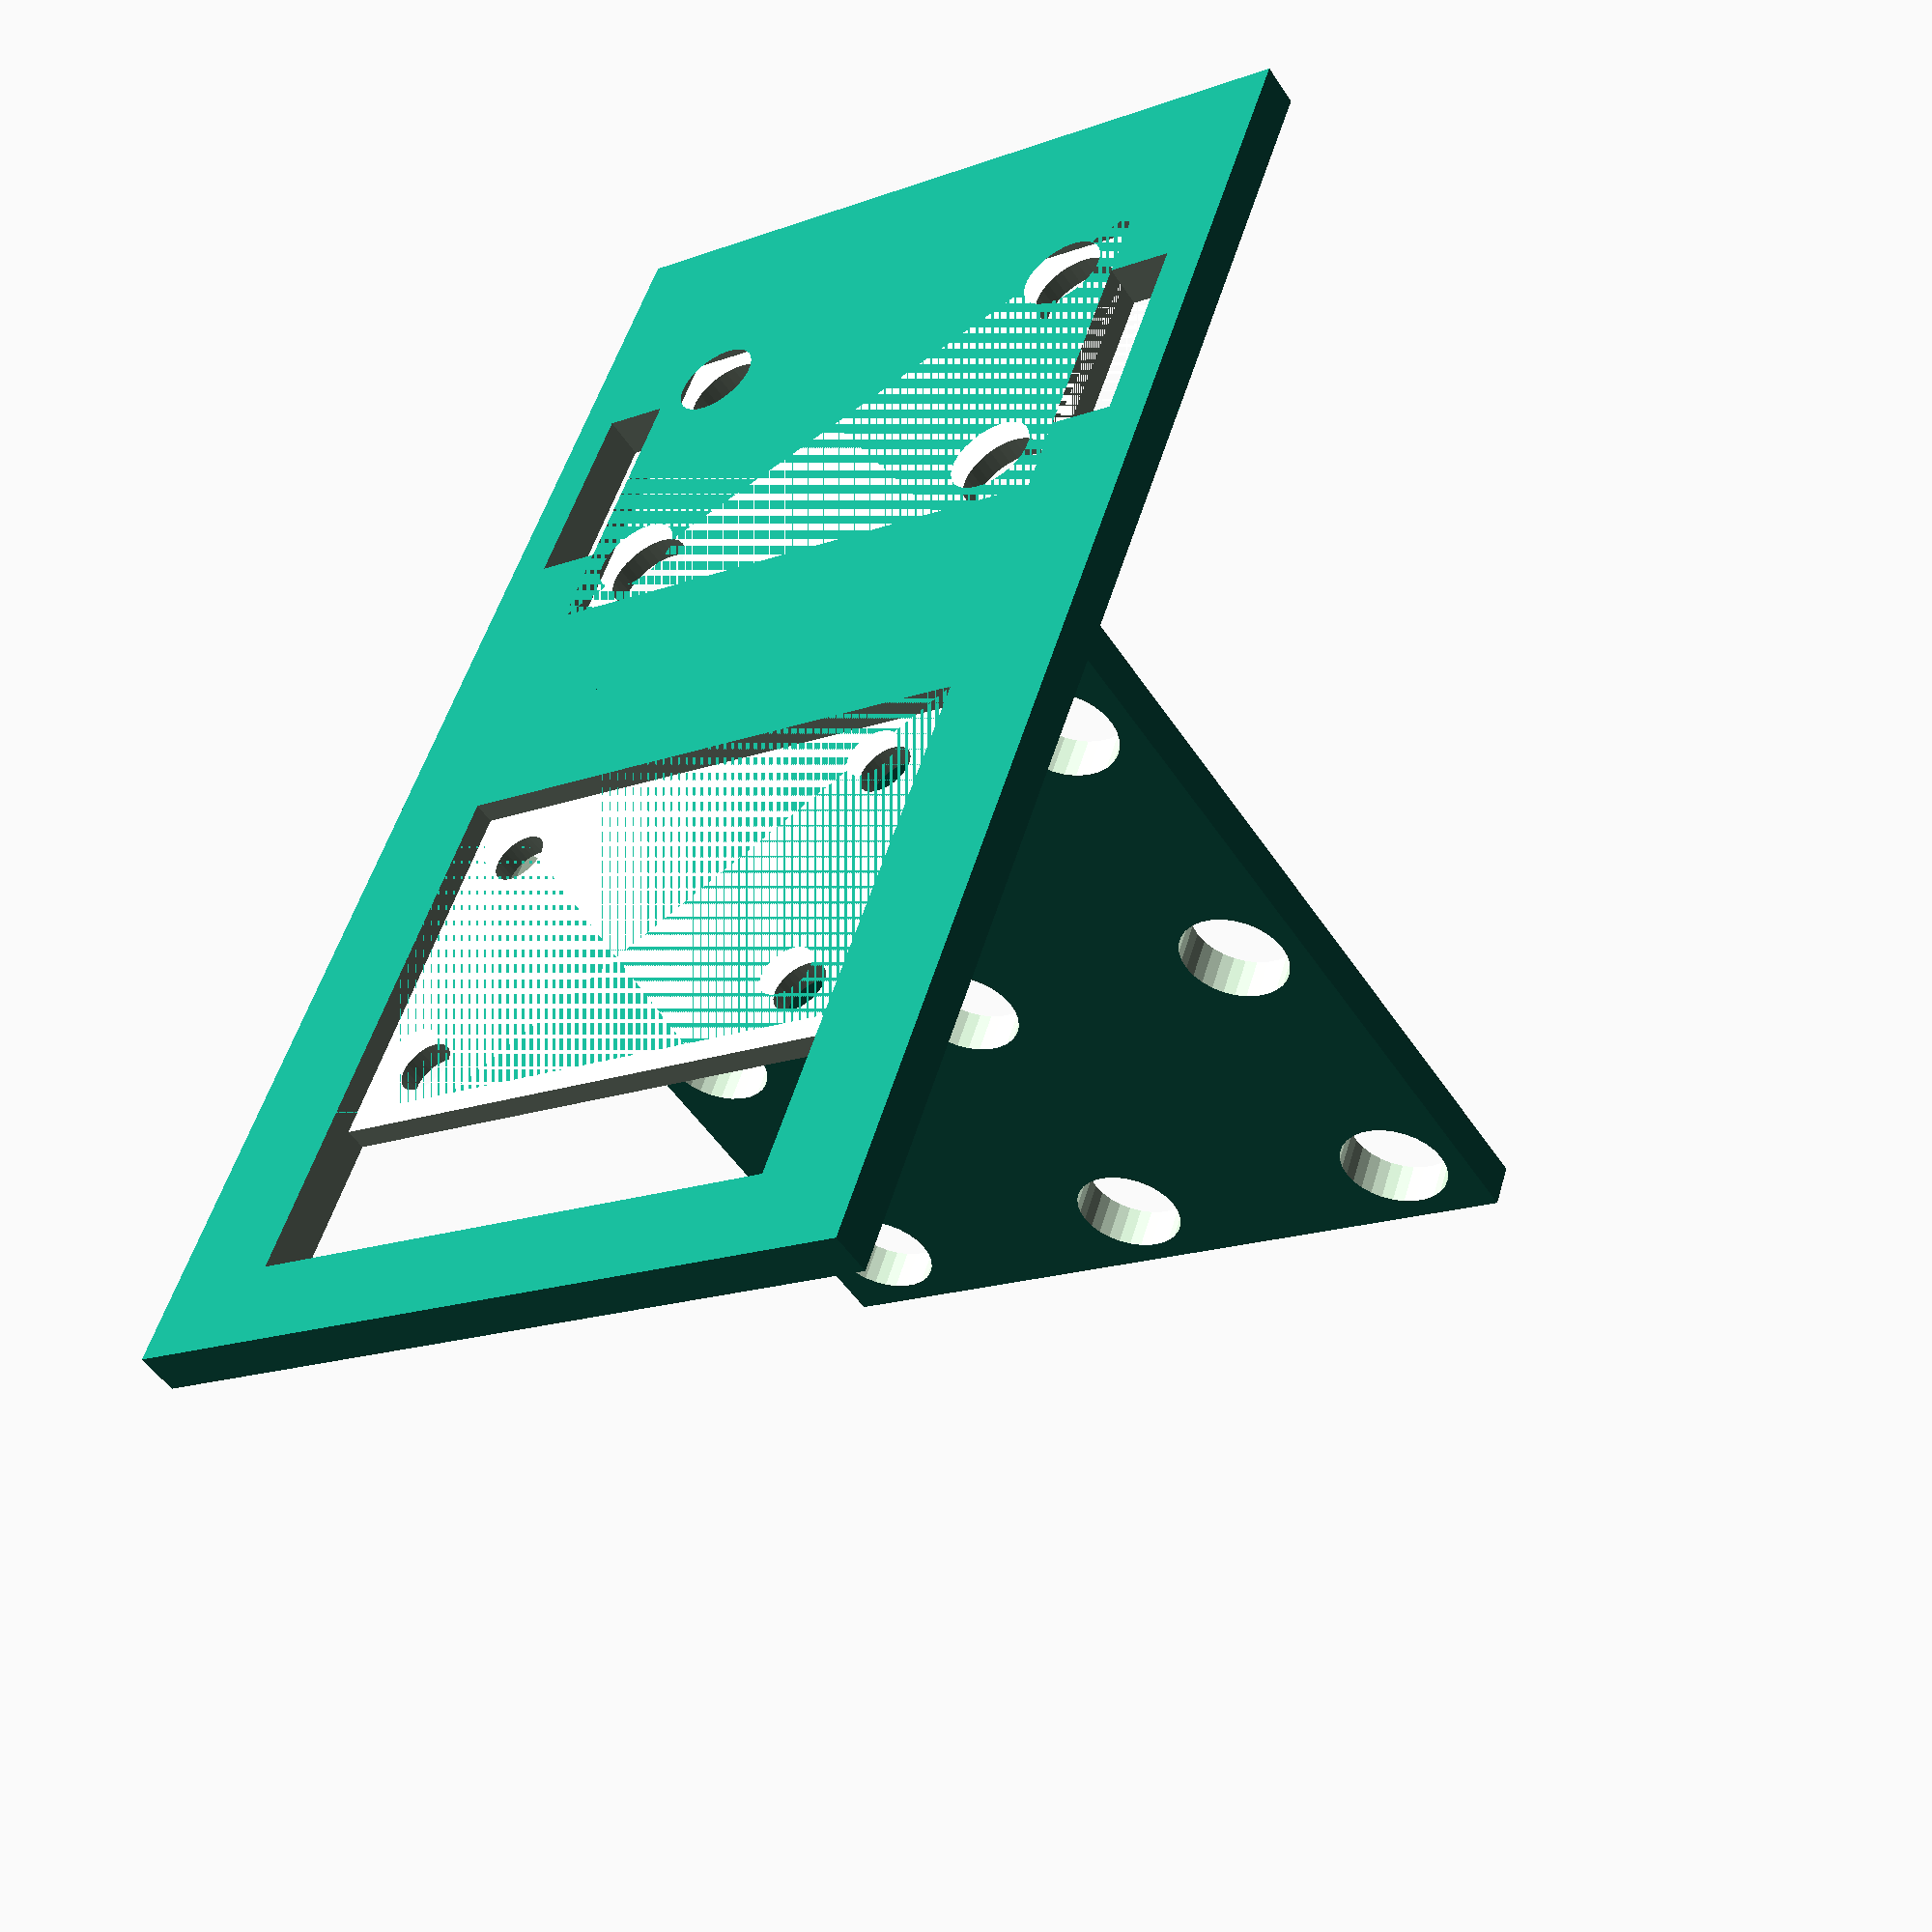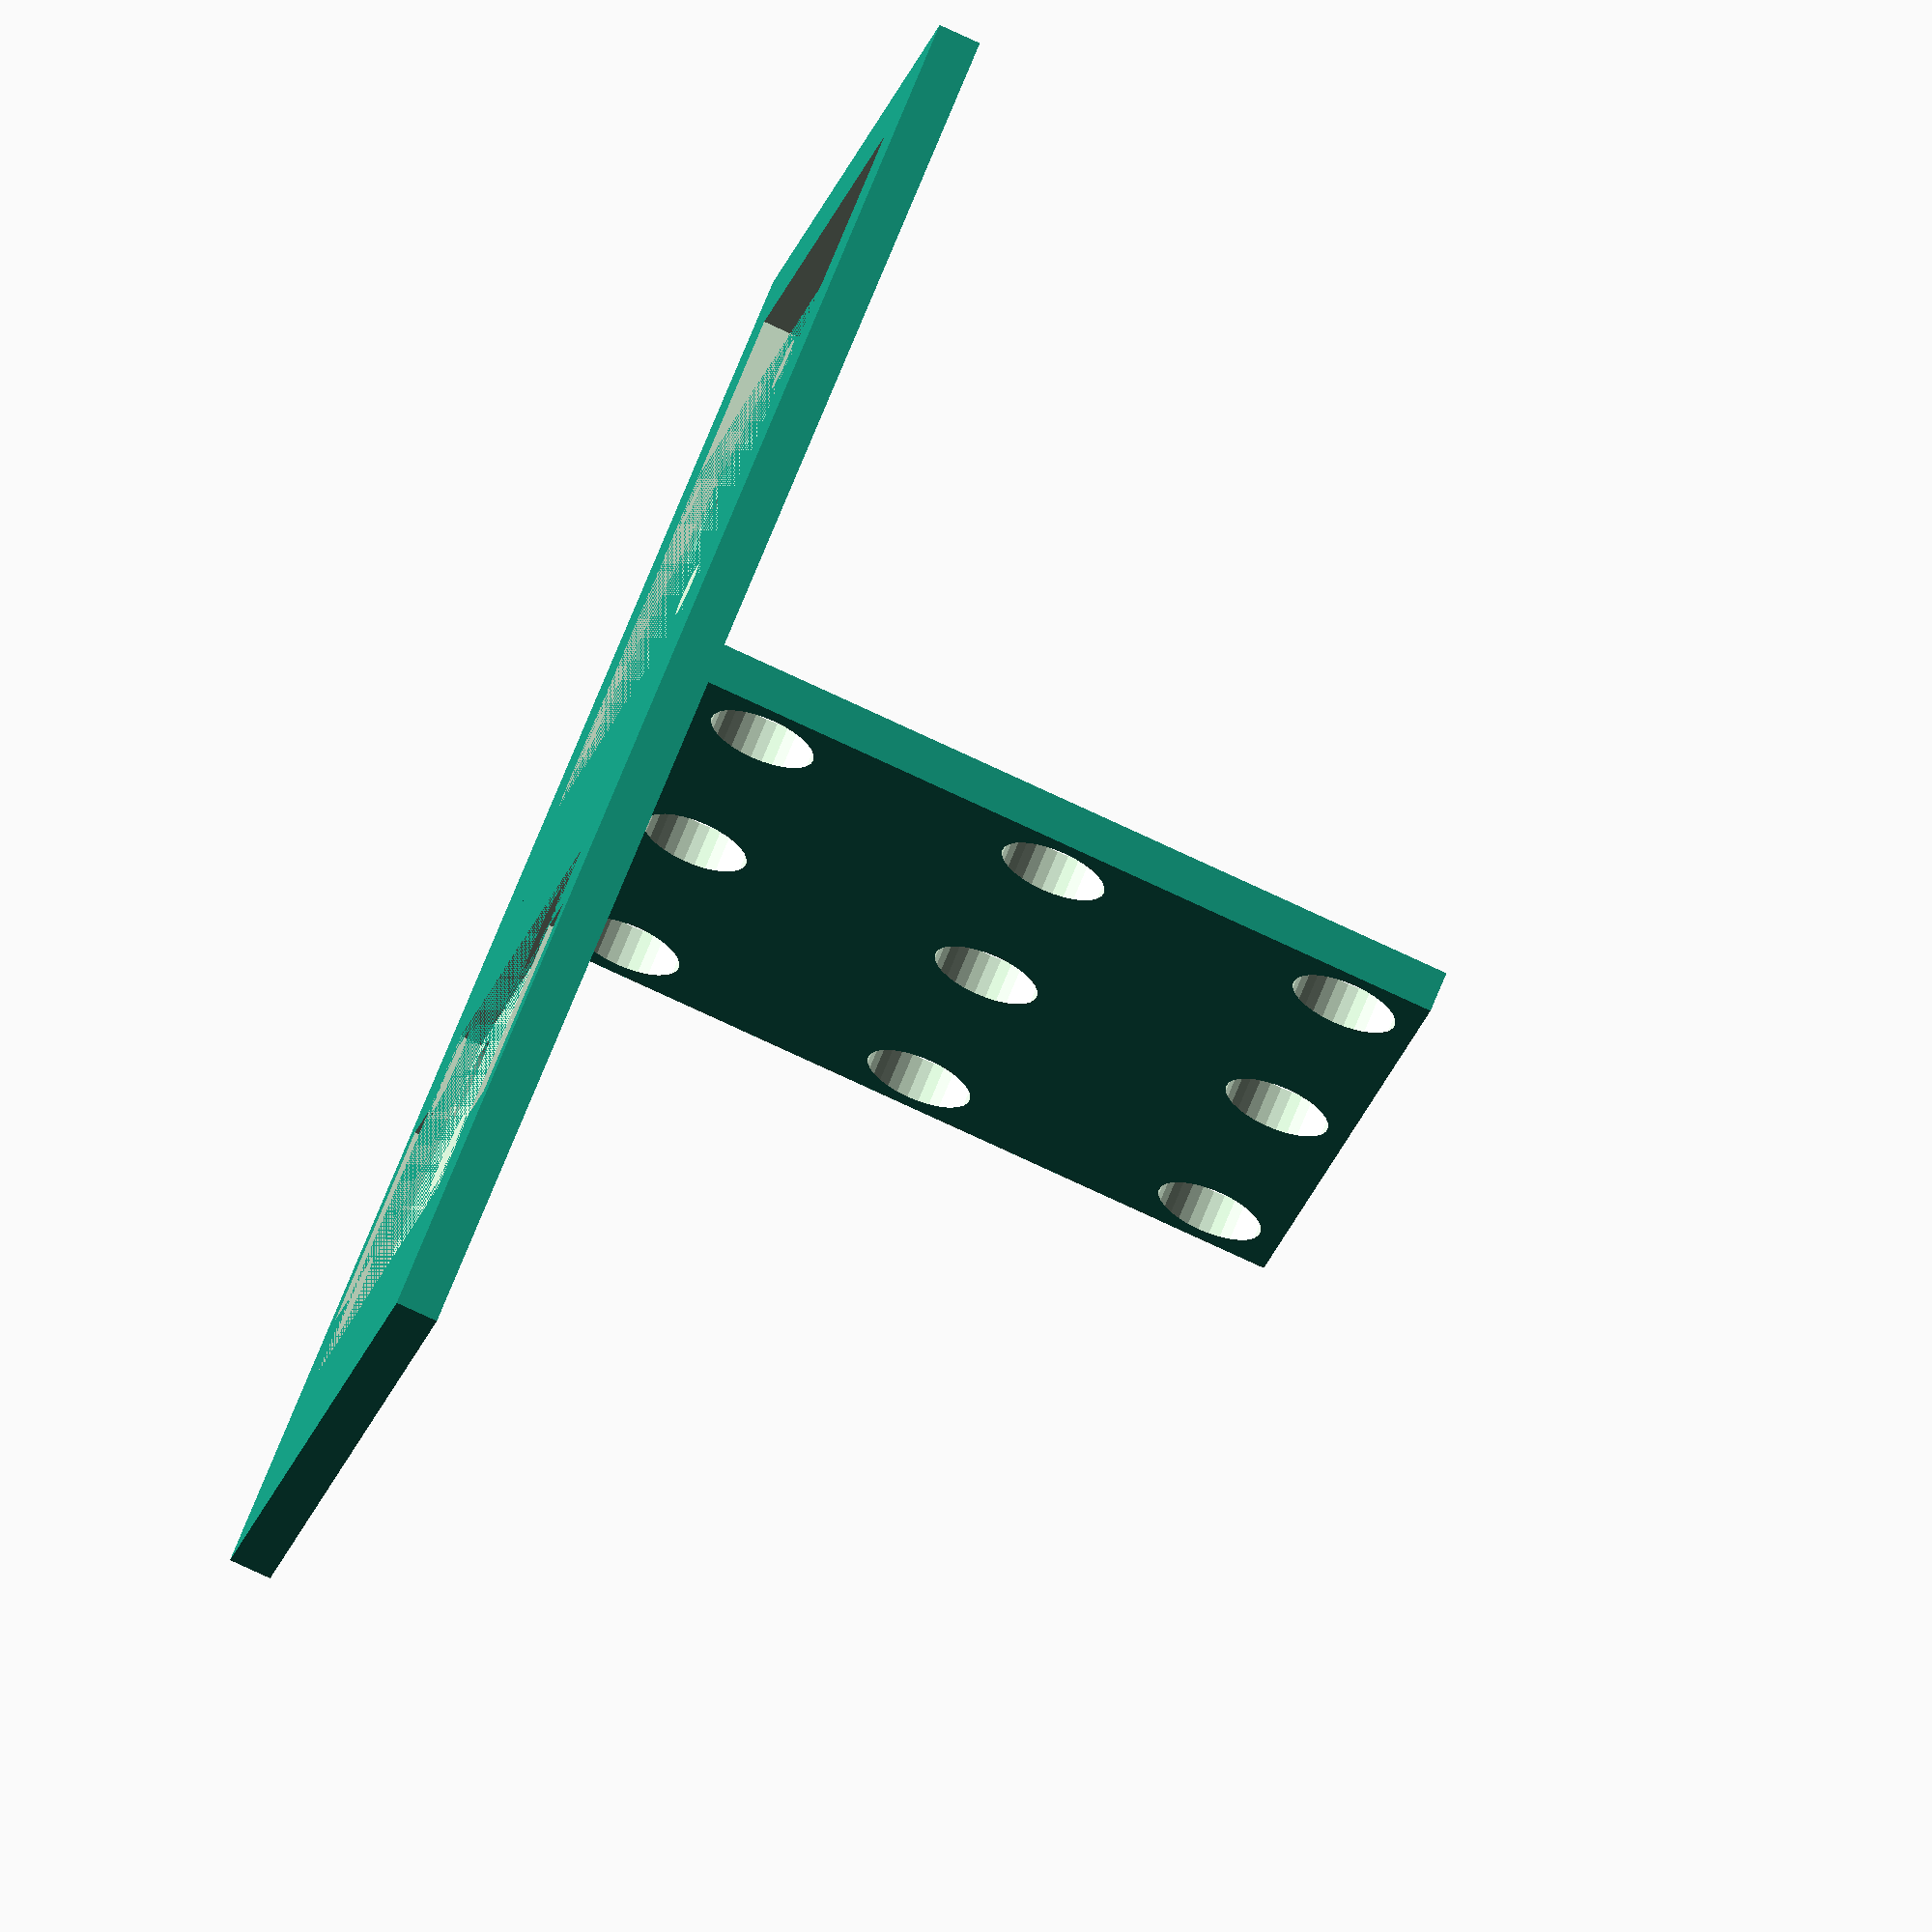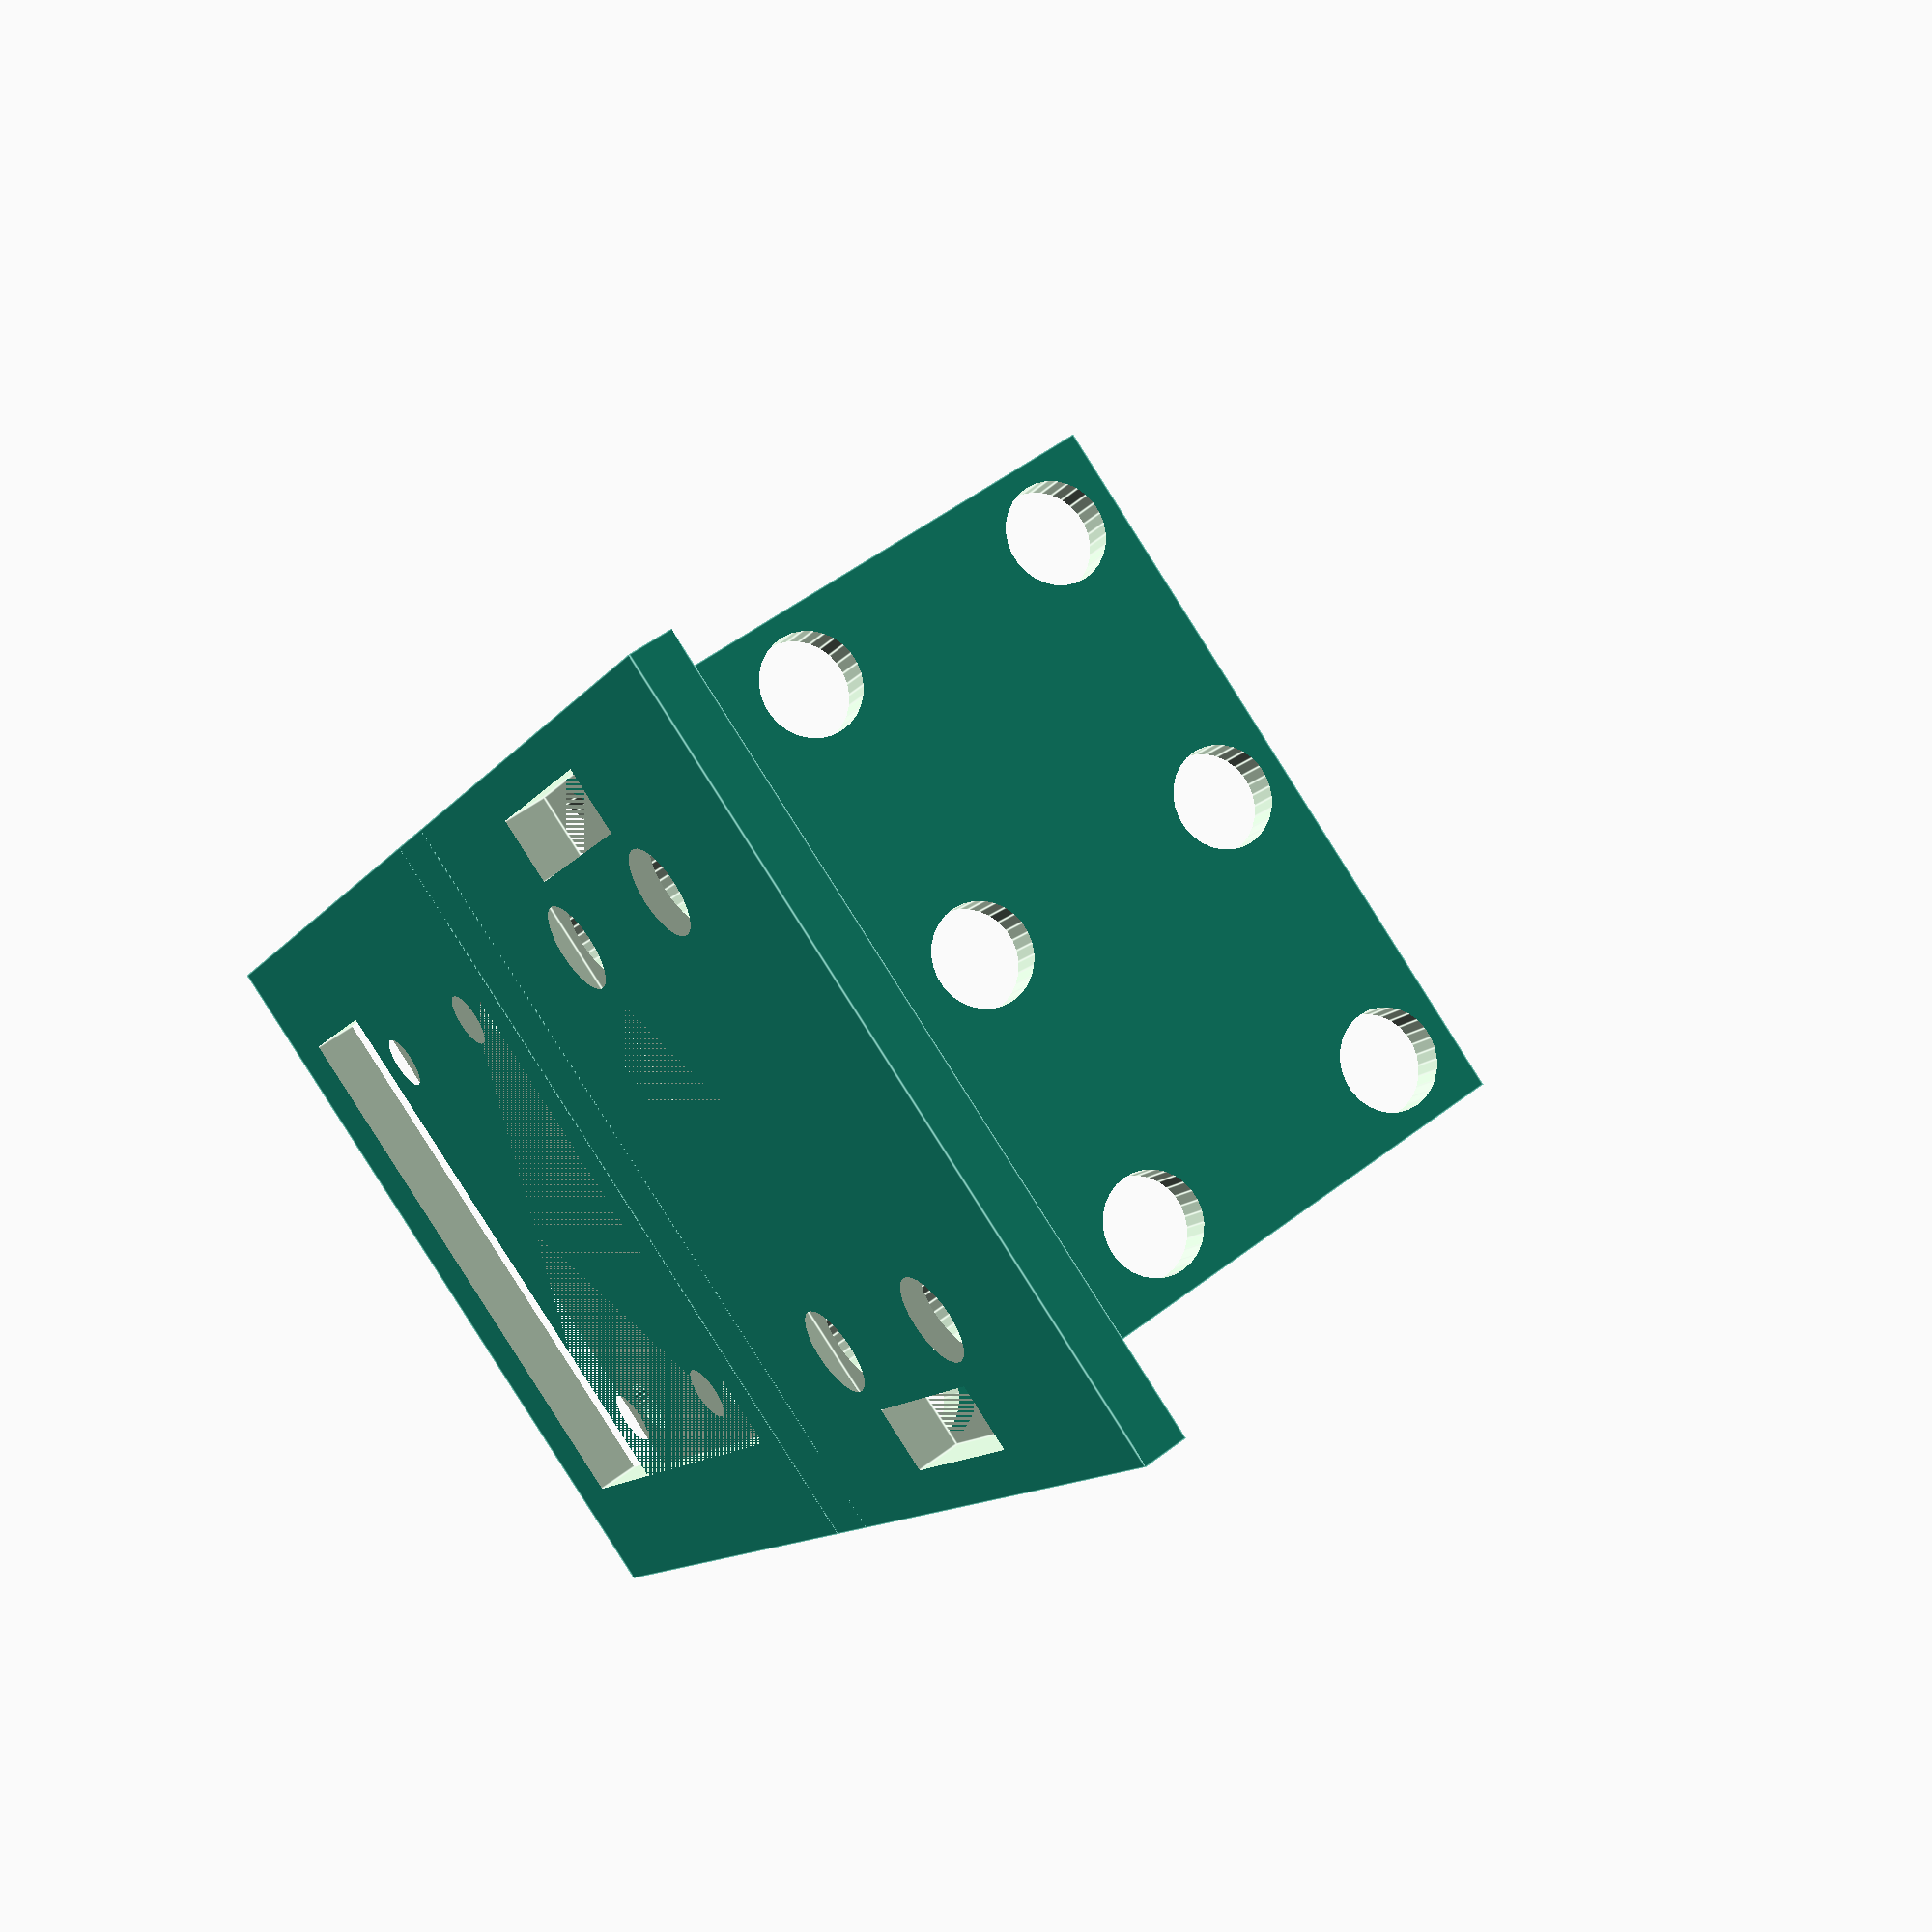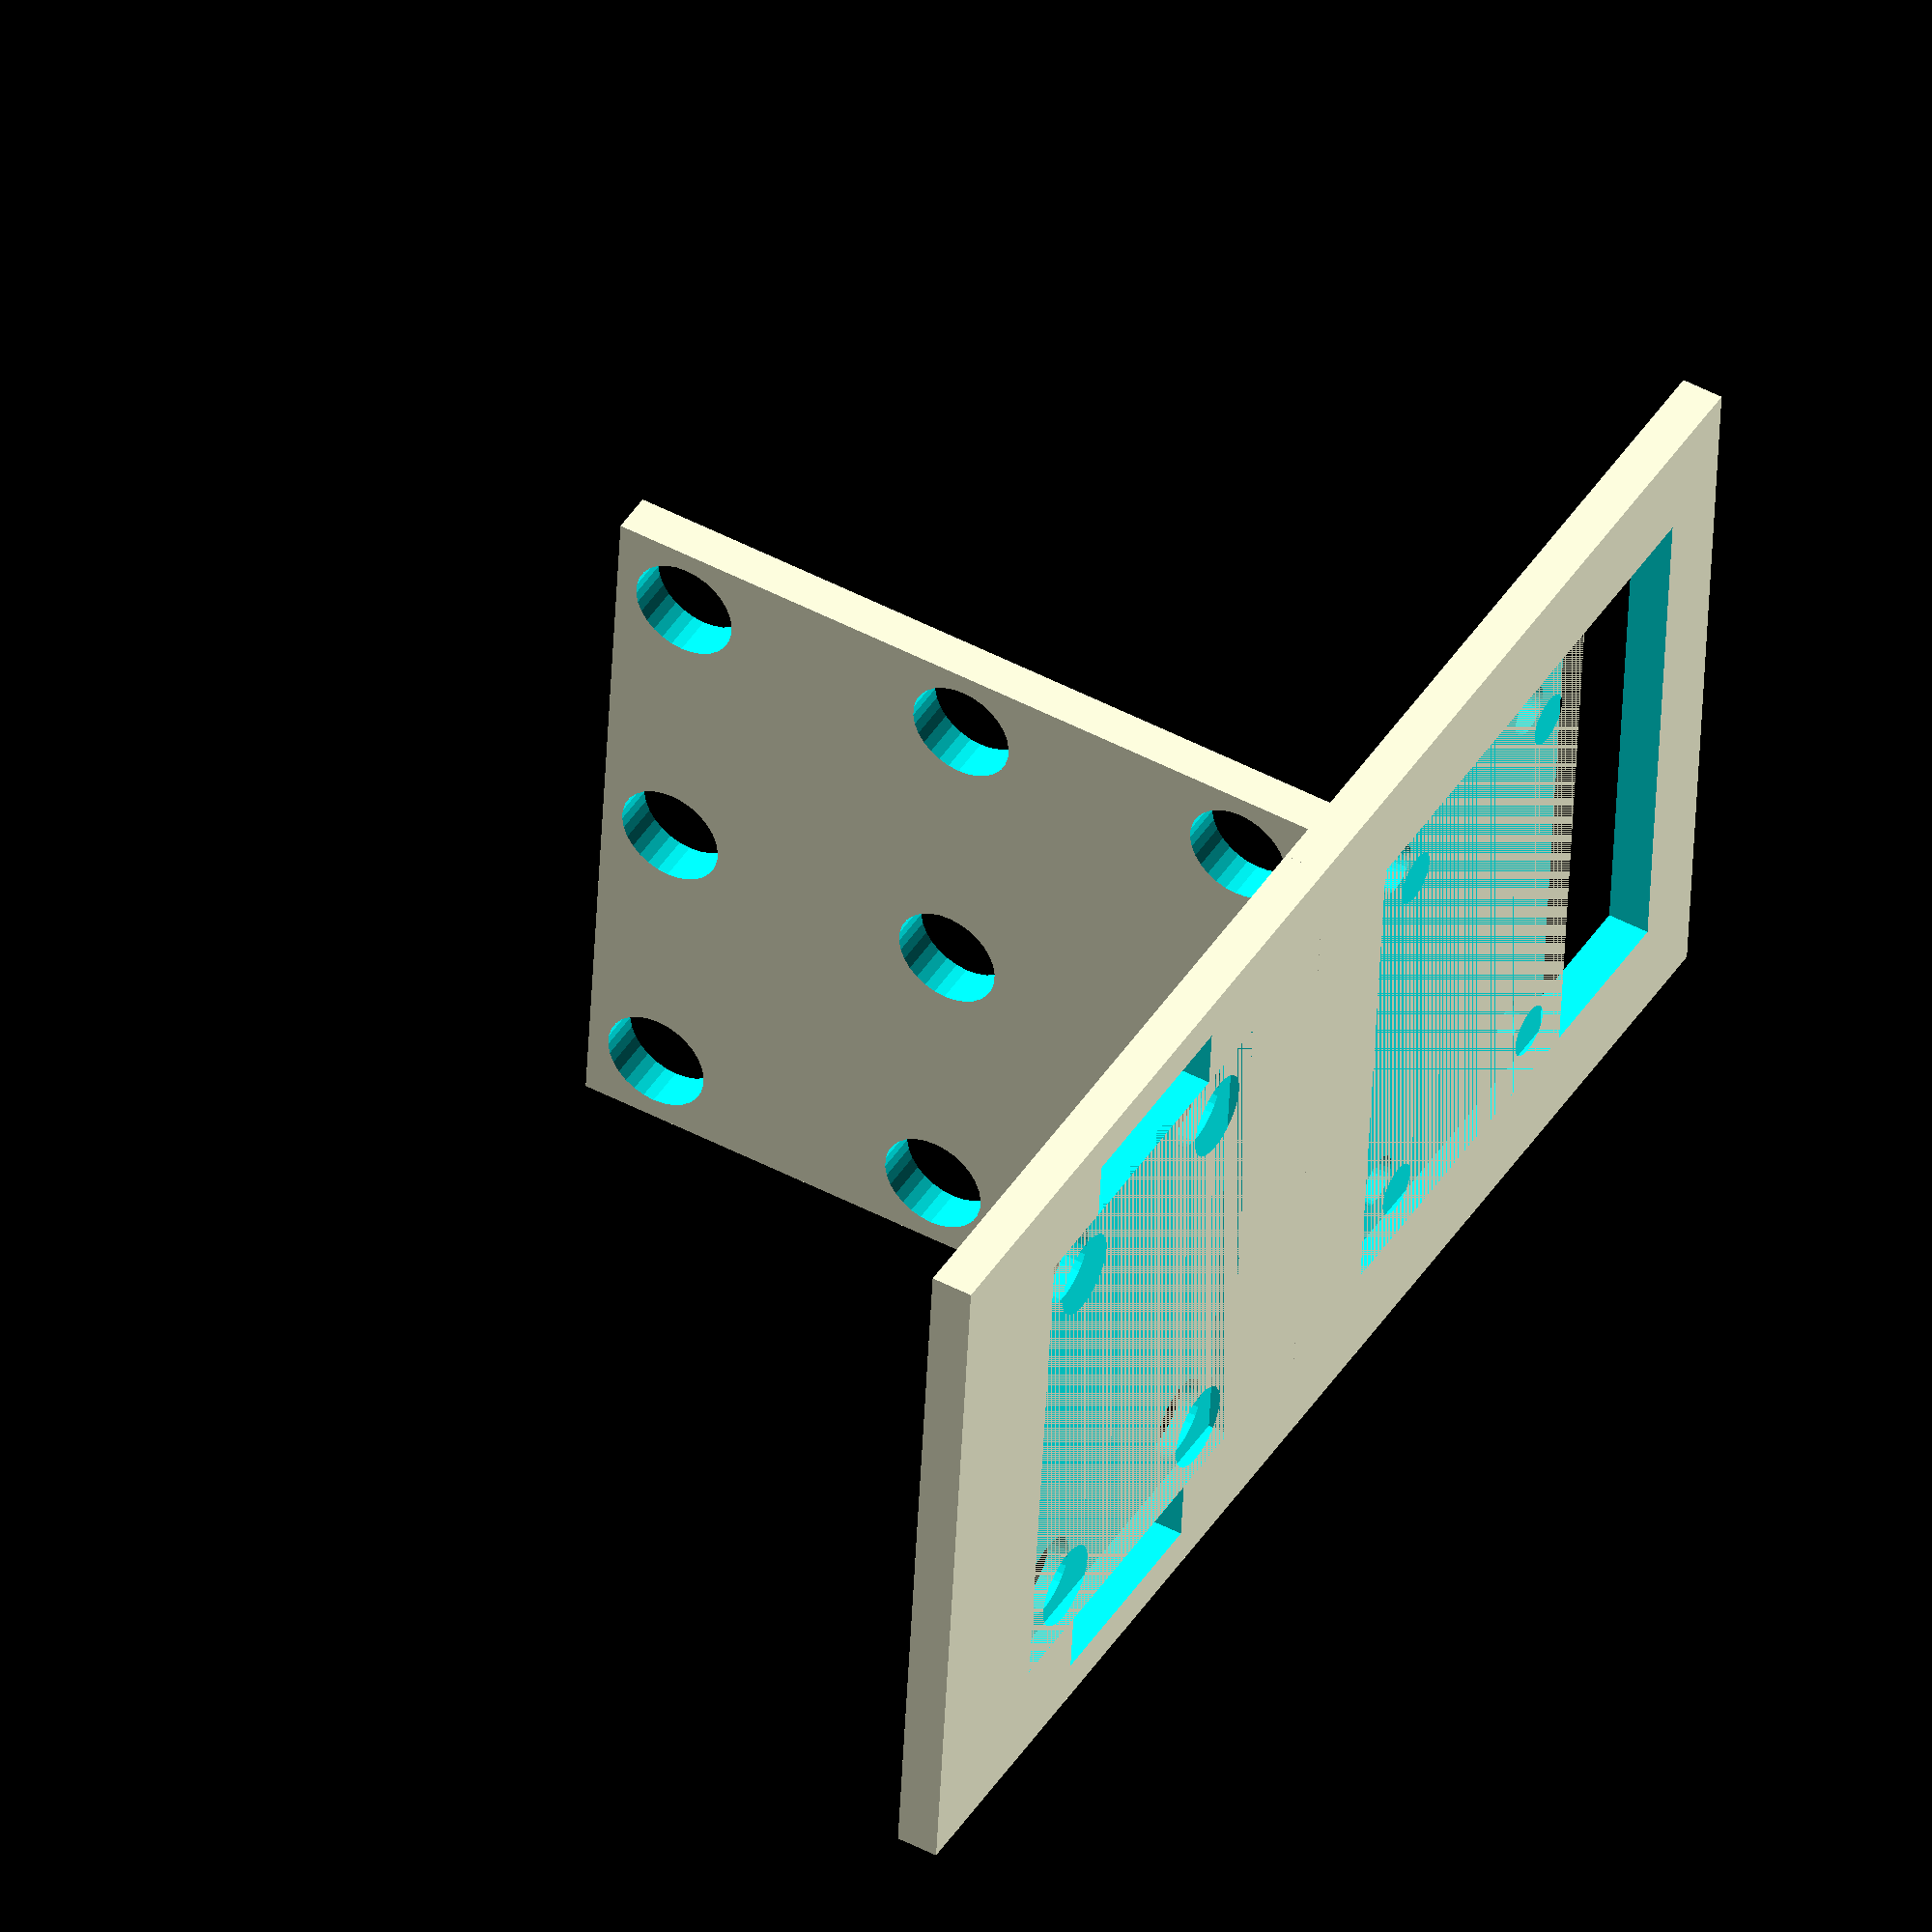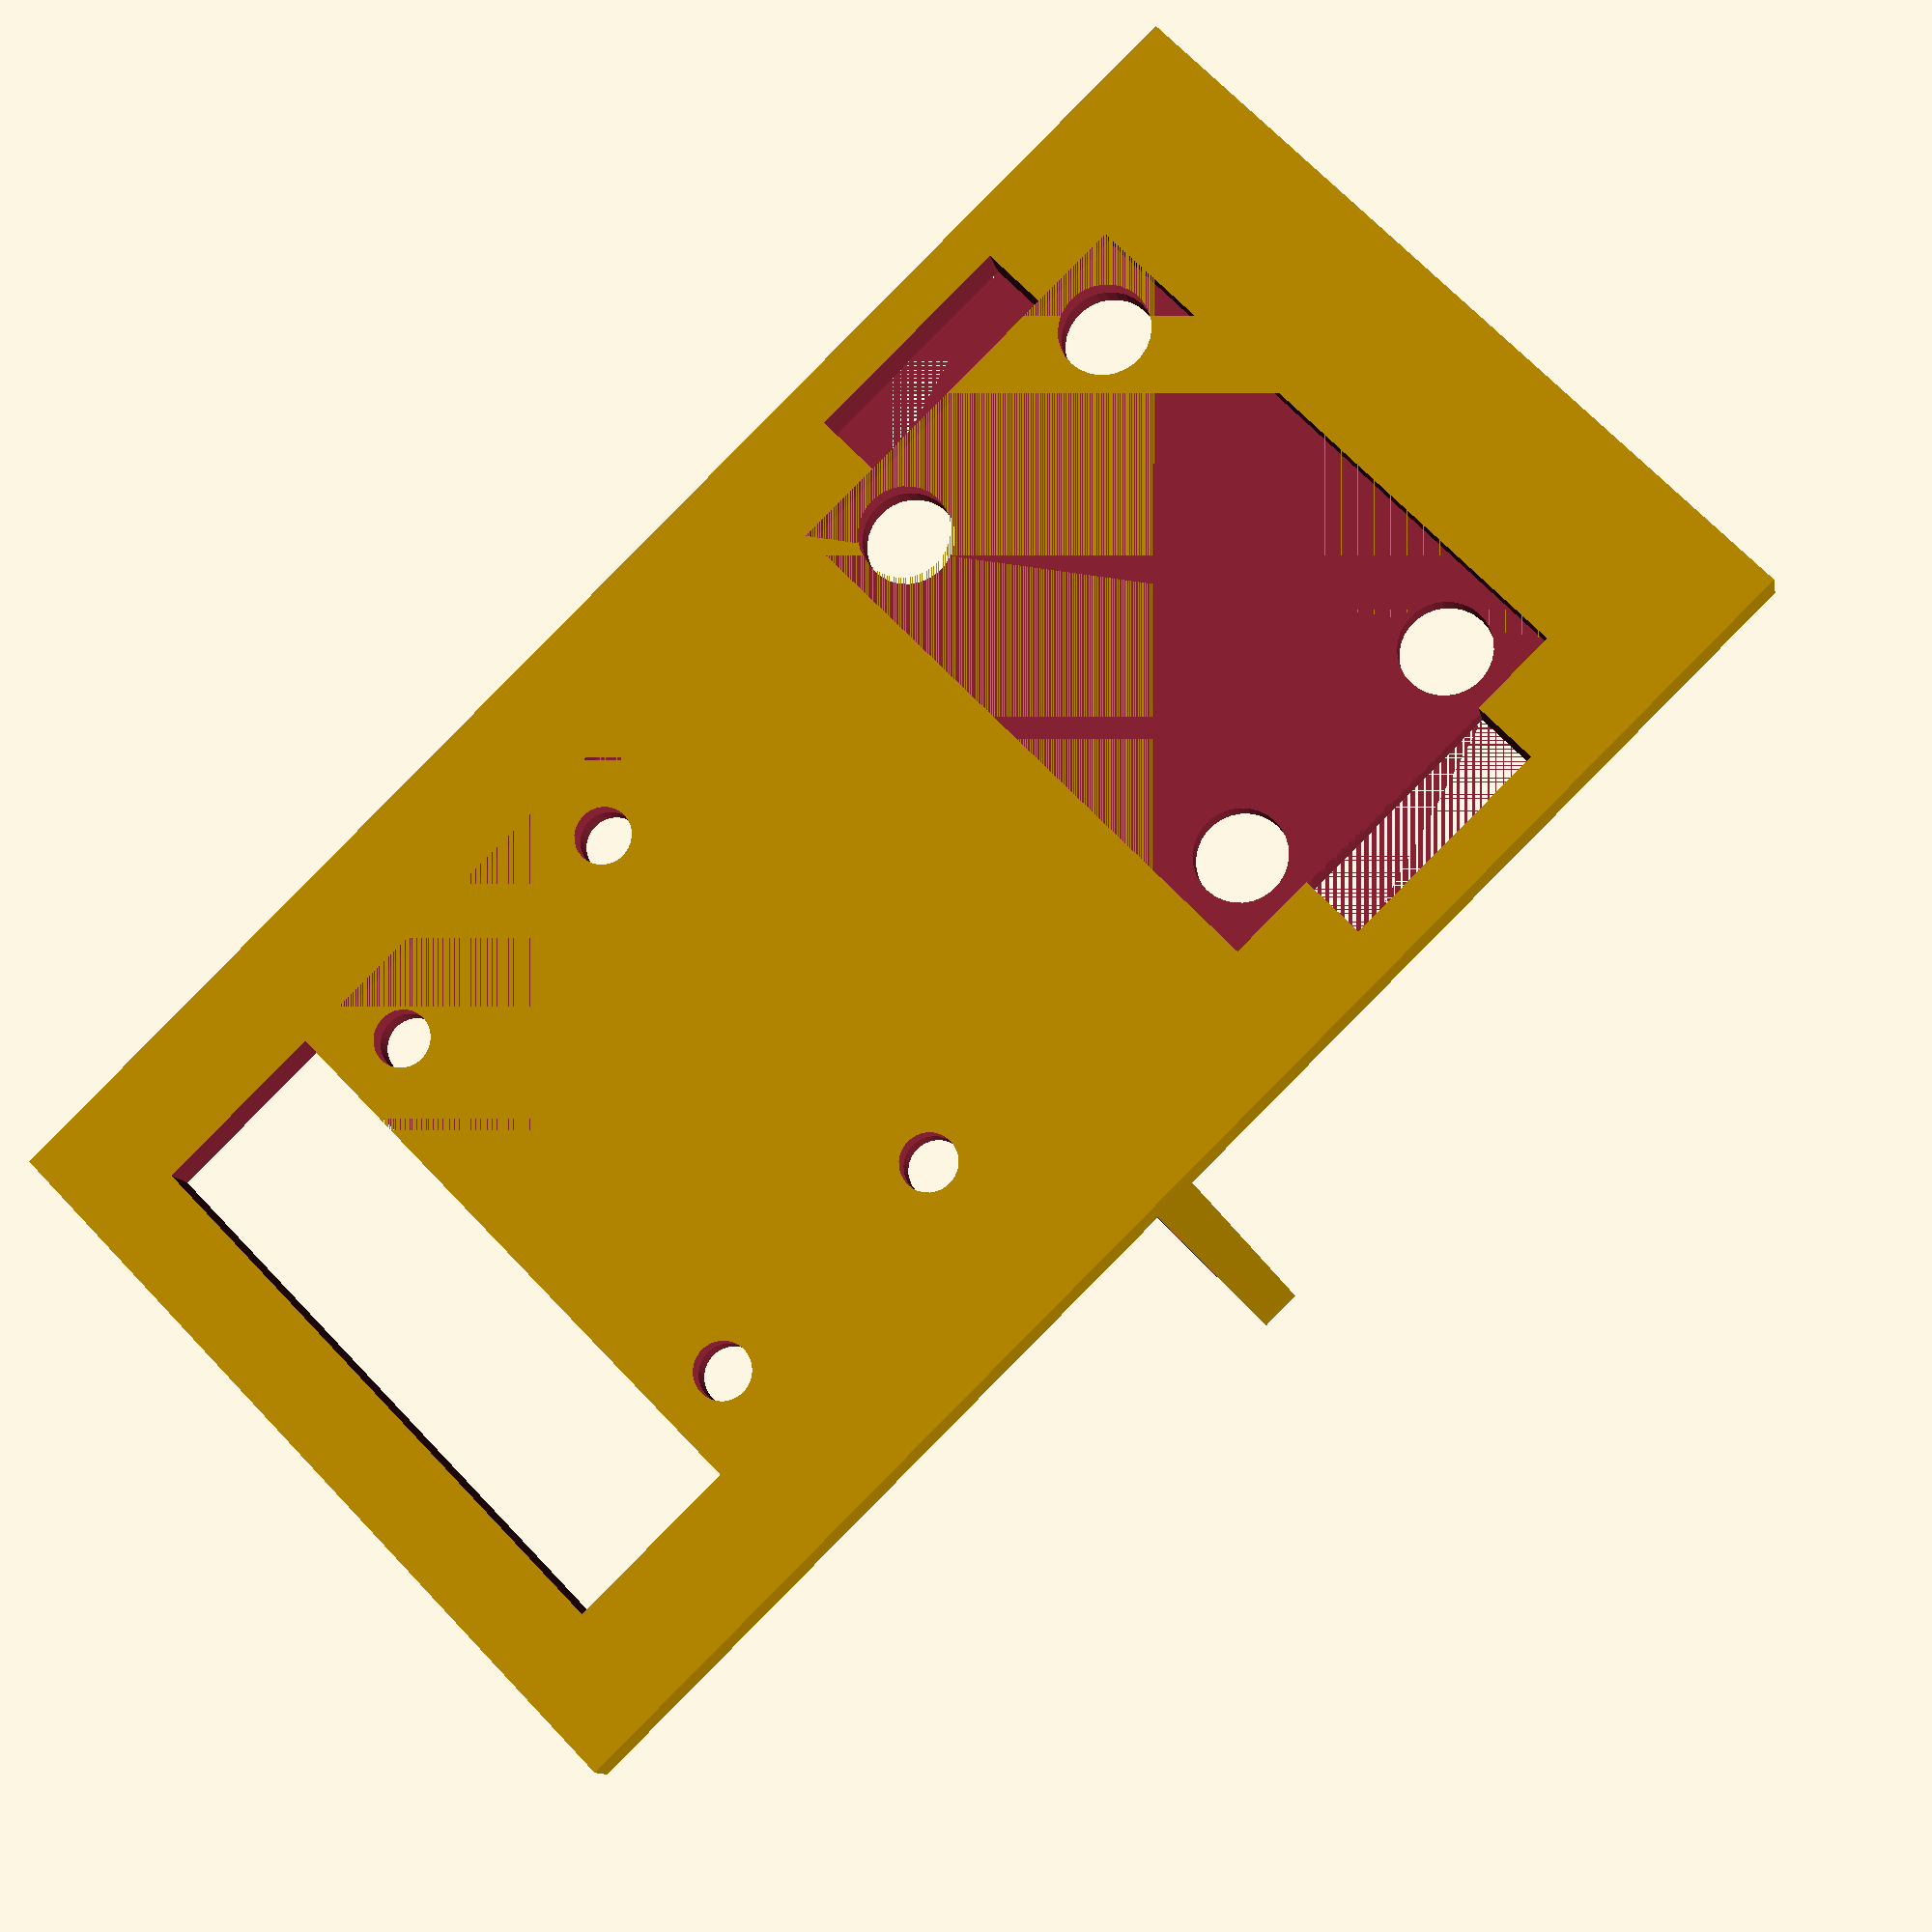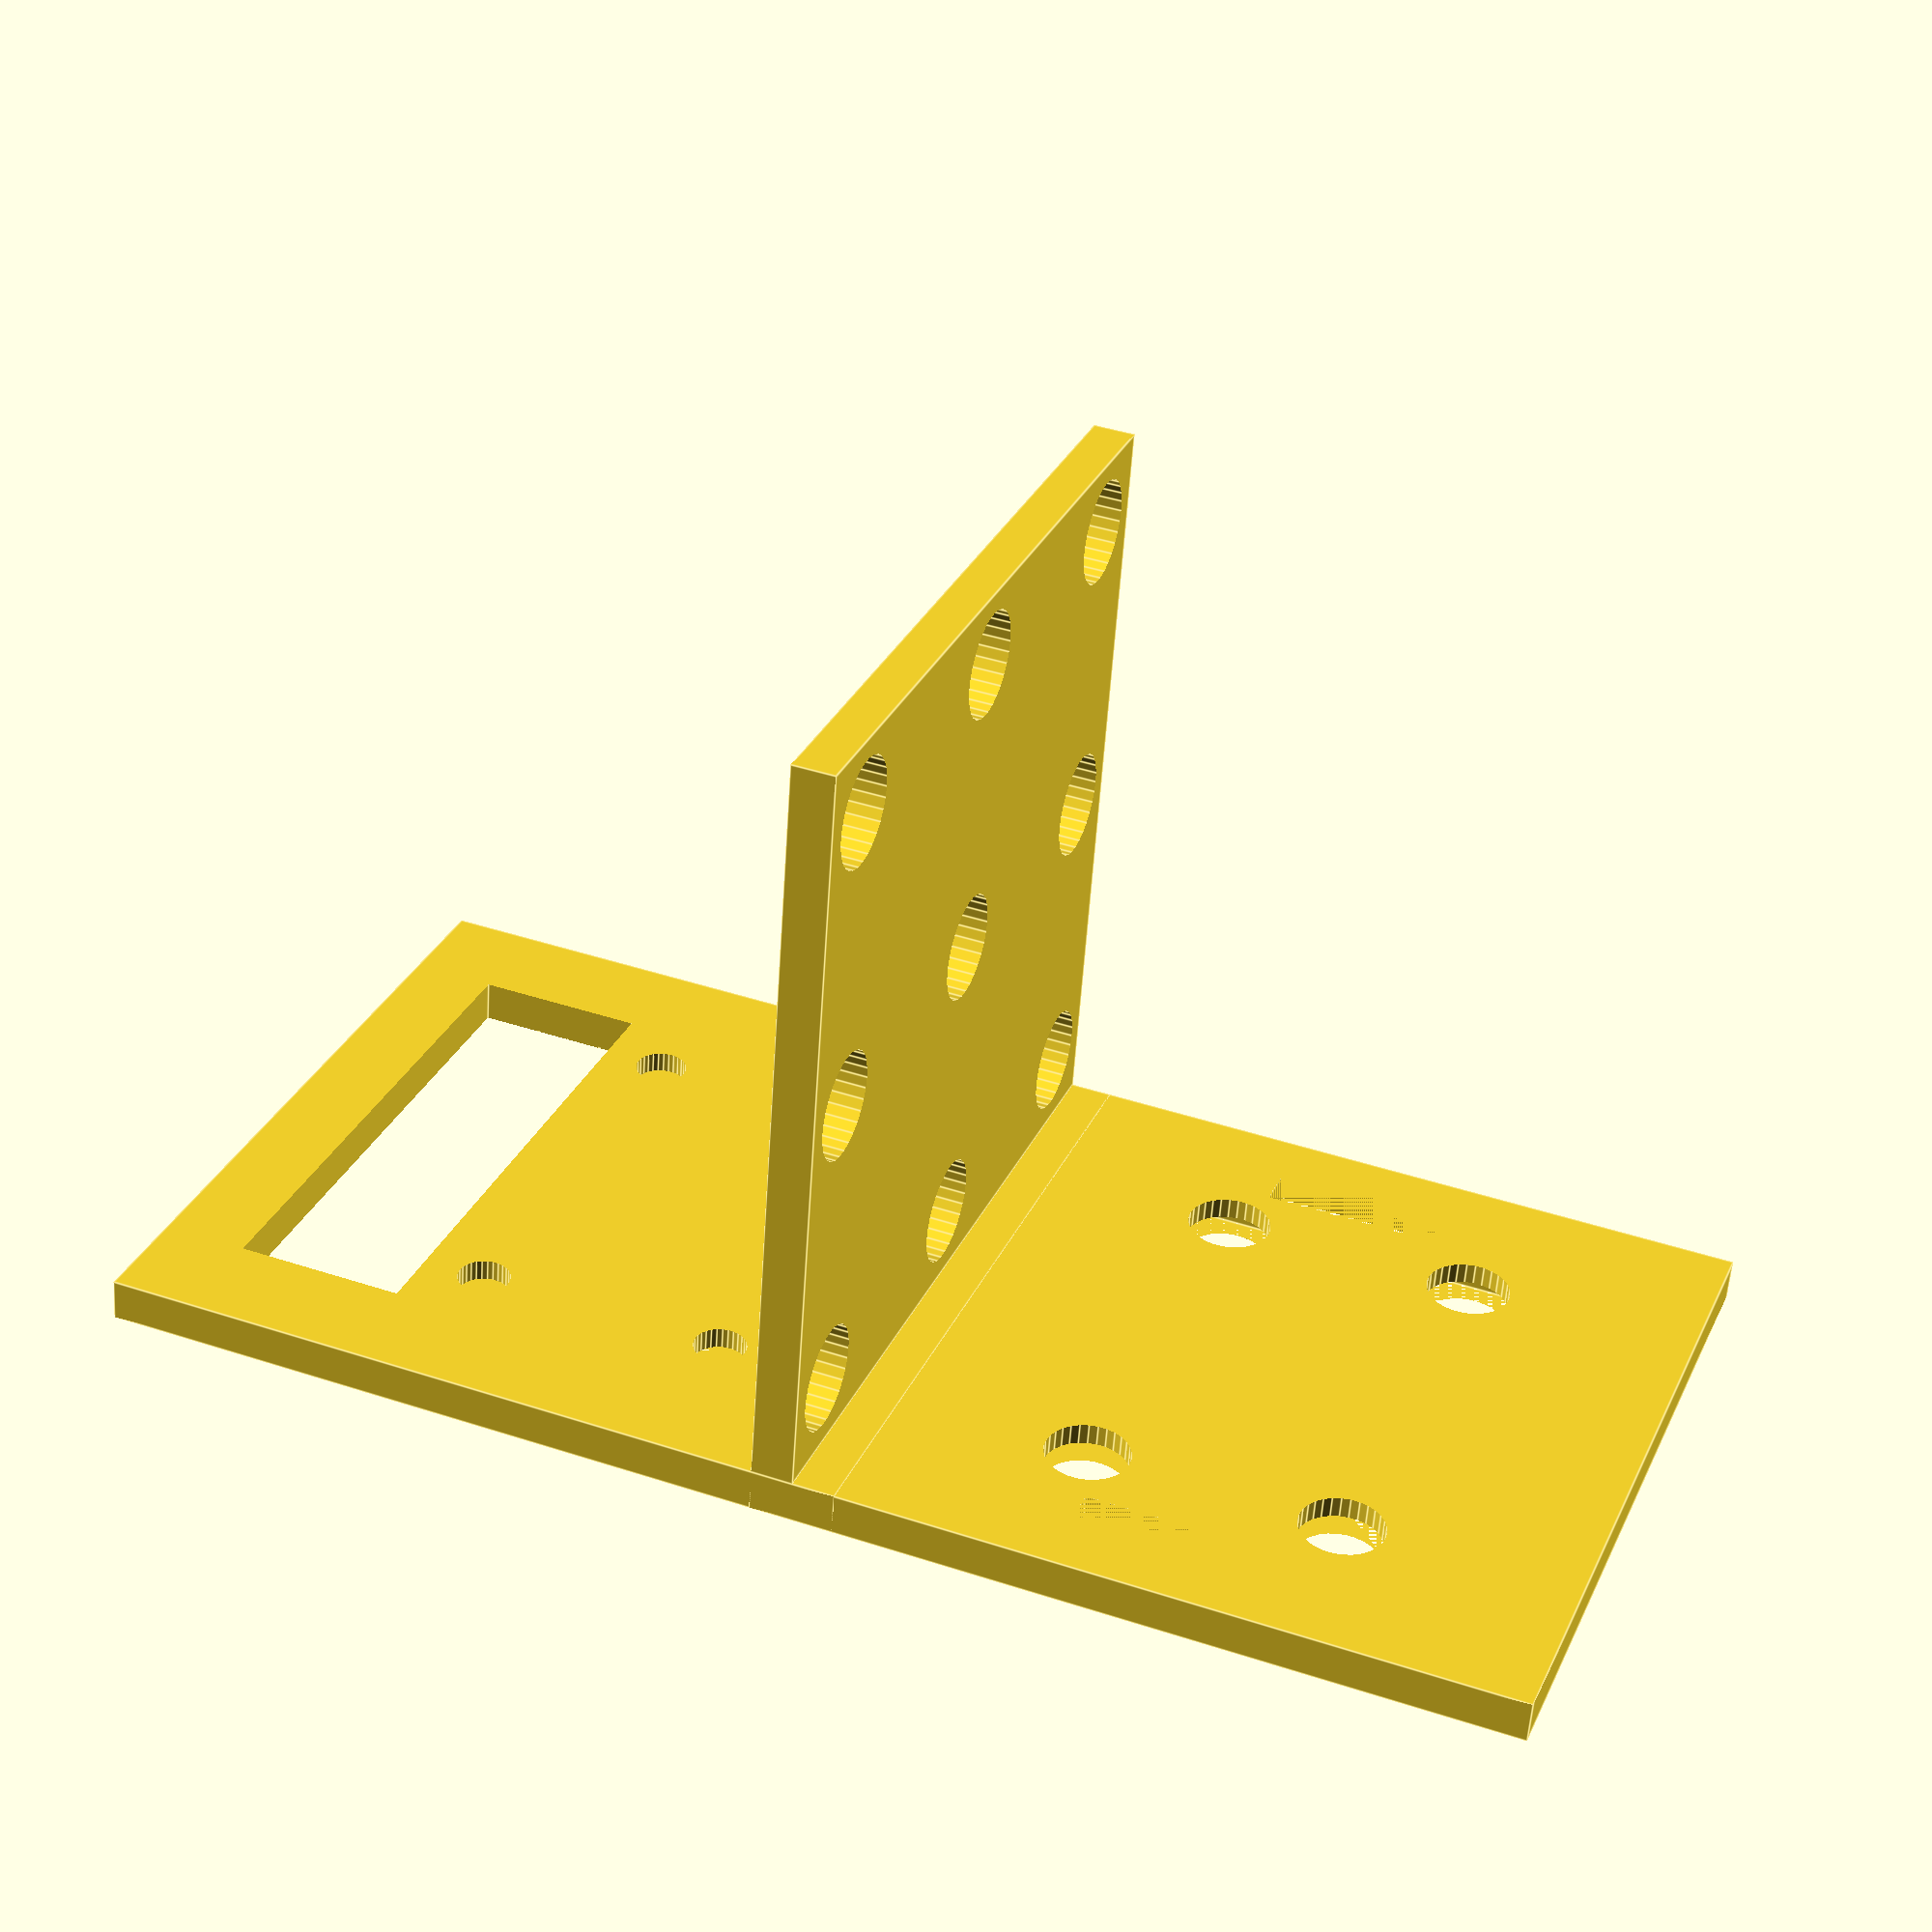
<openscad>
$fn = 30;
CYLINDER_X = 6.1;
CYLINDER_Y = 6;
CYLINDER_Z = 25;
BASE_WIDTH = 70.25;
BASE_LENGTH = 62;
PICASE_X = 45.5;
PICASE_Y = 31;
PICASE_Z = 6;

COLOR_WIDTH = 22;

TOF_LEN = 26;
TOF_WIDTH = 18;

module cylinders2(h, r1, r2, LEN, WIDTH) {
     for (i = [0:WIDTH:WIDTH]){
         for (n = [0:LEN:LEN]){
             translate([i,n,0])cylinder(h, r1, r2);
         }
     }    
} 

module cylinders3(h, r1, r2, LEN, WIDTH, xNum, yNum) {
     for (i = [0:WIDTH/(xNum-1):WIDTH]){
         for (n = [0:LEN/(yNum-1):LEN]){
             translate([i,n,0])cylinder(h, r1, r2);
         }
     }    
} 

module tof(LEN, WIDTH, radius){
        translate([0,0,2]) cube([WIDTH, LEN, 1]);
        translate([radius+1,radius+1,0]) cylinders2(6, 2, 2, LEN-(radius+1)*2,WIDTH-(radius+1)*2);
        translate([WIDTH/2-10/2,-3,1]) cube([10,3,4]);
        translate([WIDTH/2-10/2,LEN,1]) cube([10,3,4]);
}

module camera(LEN,WIDTH,radius){
        translate([0,0,2]) cube([WIDTH+6, LEN, 1]);
        translate([radius+2,radius+2,0]) cylinders2(6, 1.25, 1.25, LEN-(radius+2)*2,WIDTH-(radius+2)*2);
        translate([18,0,0]) cube([8,LEN,10]);
       
}

module lPiece(WIDTH,LEN,radius){
    
    difference(){
        translate([0,0,2]) cube([WIDTH,2,LEN]);
        translate([5,3,30]) rotate([90,90,0])tof(TOF_LEN,TOF_WIDTH,2);
    }
    
    difference(){
        translate([0,2,2]) cube([WIDTH,LEN,2]);
        translate([radius+1,radius+1+2,0]) cylinders3(6,radius,radius,LEN-(radius+1)*2,WIDTH-(radius+1)*2,3,3);
    }
    
    difference(){
        translate([0,0,-30]) cube([WIDTH,2,LEN]);
        translate([5,3,0]) rotate([90,90,0]) camera(TOF_LEN,TOF_WIDTH,1);
    }
    //translate([5,3,]) rotate([90,90,0]) camera(TOF_LEN,TOF_WIDTH,1);
}

lPiece(36,36,2.5);
</openscad>
<views>
elev=309.3 azim=213.2 roll=195.8 proj=p view=wireframe
elev=294.1 azim=103.0 roll=21.2 proj=o view=solid
elev=10.9 azim=55.2 roll=339.8 proj=p view=edges
elev=316.3 azim=272.9 roll=30.0 proj=o view=solid
elev=90.8 azim=14.9 roll=315.3 proj=p view=solid
elev=138.3 azim=190.6 roll=248.4 proj=p view=edges
</views>
